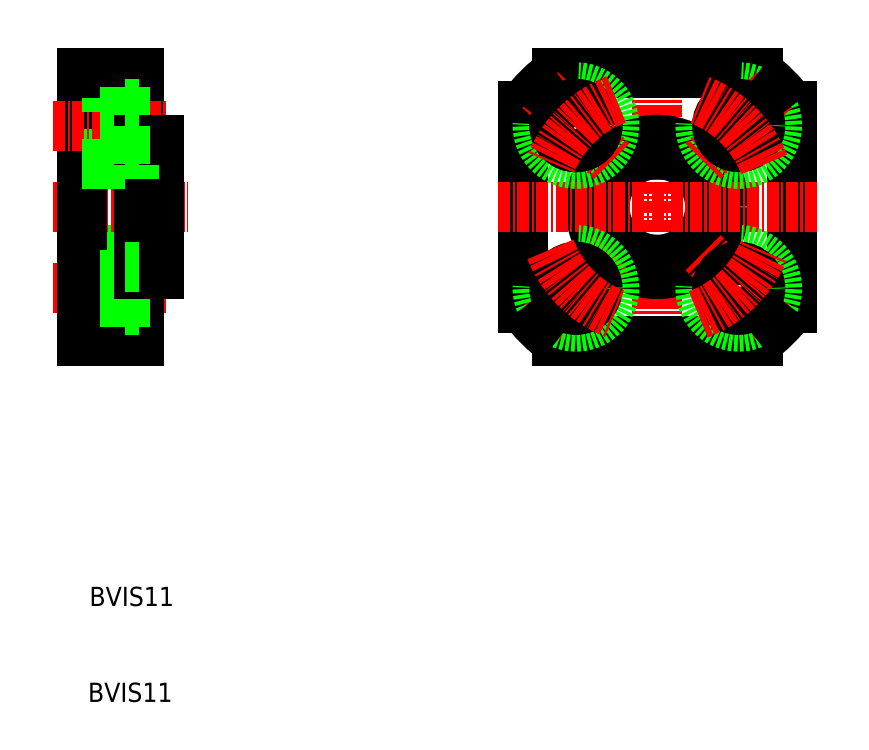
<metadata>
{"format":"dxf","ext":"dxf","renderer":"ezdxf+matplotlib","layout":"modelspace","background":"white","min_lineweight":24,"dpi":150}
</metadata>
<code>
0
SECTION
2
ENTITIES
0
LINE
8
0
10
140.6
20
134.8
30
0
11
140.6
21
148.8
31
0
0
LINE
8
0
10
146.6
20
148.8
30
0
11
146.6
21
134.8
31
0
0
LINE
8
0
10
148.6
20
134.8
30
0
11
148.6
21
141.8
31
0
0
TEXT
8
0
10
141.2
20
83.21
30
0
40
2
1
BVIS11
0
LINE
8
CENTER
10
137.6
20
126.3
30
0
11
149.6
21
126.3
31
0
0
LINE
8
0
10
140.6
20
122.3
30
0
11
145.1
21
122.3
31
0
0
LINE
8
0
10
140.6
20
120.8
30
0
11
146.6
21
120.8
31
0
0
LINE
8
0
10
146.6
20
124.3
30
0
11
140.6
21
124.3
31
0
0
LINE
8
0
10
140.6
20
130.3
30
0
11
145.1
21
130.3
31
0
0
LINE
8
0
10
140.6
20
129.3
30
0
11
148.6
21
129.3
31
0
0
LINE
8
CENTER
10
137.6
20
134.8
30
0
11
151.6
21
134.8
31
0
0
TEXT
8
0
10
141.4
20
93.21
30
0
40
2
1
BVIS11
0
LINE
8
0
10
140.6
20
134.8
30
0
11
140.6
21
120.8
31
0
0
LINE
8
0
10
145.1
20
130.3
30
0
11
145.1
21
126.3
31
0
0
LINE
8
0
10
146.6
20
120.8
30
0
11
146.6
21
134.8
31
0
0
LINE
8
0
10
145.1
20
124.1
30
0
11
146.6
21
124.1
31
0
0
LINE
8
0
10
145.1
20
122.3
30
0
11
145.1
21
126.3
31
0
0
LINE
8
0
10
148.6
20
134.8
30
0
11
148.6
21
127.8
31
0
0
LINE
8
0
10
148.6
20
127.8
30
0
11
146.6
21
127.8
31
0
0
LINE
8
0
10
145.1
20
128.6
30
0
11
146.6
21
128.6
31
0
0
LINE
8
0
10
146.6
20
145.3
30
0
11
140.6
21
145.3
31
0
0
LINE
8
0
10
140.6
20
140.3
30
0
11
148.6
21
140.3
31
0
0
LINE
8
CENTER
10
137.6
20
143.3
30
0
11
149.6
21
143.3
31
0
0
LINE
8
0
10
140.6
20
139.3
30
0
11
145.1
21
139.3
31
0
0
LINE
8
0
10
140.6
20
147.3
30
0
11
145.1
21
147.3
31
0
0
LINE
8
0
10
140.6
20
148.8
30
0
11
146.6
21
148.8
31
0
0
LINE
8
0
10
145.1
20
147.3
30
0
11
145.1
21
143.3
31
0
0
LINE
8
0
10
148.6
20
141.8
30
0
11
146.6
21
141.8
31
0
0
LINE
8
0
10
145.1
20
139.3
30
0
11
145.1
21
143.3
31
0
0
LINE
8
0
10
145.1
20
141.1
30
0
11
146.6
21
141.1
31
0
0
LINE
8
0
10
145.1
20
145.6
30
0
11
146.6
21
145.6
31
0
0
LINE
8
0
10
186.6
20
145.3
30
0
11
186.6
21
124.3
31
0
0
LINE
8
0
10
214.6
20
124.3
30
0
11
214.6
21
145.3
31
0
0
LINE
8
CENTER
10
200.6
20
151.4
30
0
11
200.6
21
118.2
31
0
0
CIRCLE
8
0
10
200.6
20
134.8
30
0
40
5.5
0
CIRCLE
8
0
10
200.6
20
134.8
30
0
40
7
0
LINE
8
0
10
190.1
20
120.8
30
0
11
211.1
21
120.8
31
0
0
LINE
8
CENTER
10
184
20
134.8
30
0
11
217.2
21
134.8
31
0
0
LINE
8
CENTER
10
212.8
20
122.6
30
0
11
205.4
21
130
31
0
0
CIRCLE
8
0
10
209.1
20
126.3
30
0
40
4
0
CIRCLE
8
0
10
209.1
20
126.3
30
0
40
2.25
0
ARC
8
CENTER
10
200.6
20
134.8
30
0
40
12
50
290.8
51
338.4
0
LINE
8
CENTER
10
188.4
20
122.6
30
0
11
195.8
21
130
31
0
0
CIRCLE
8
0
10
192.1
20
126.3
30
0
40
4
0
CIRCLE
8
0
10
192.1
20
126.3
30
0
40
2.25
0
ARC
8
CENTER
10
200.6
20
134.8
30
0
40
12
50
201.6
51
249.2
0
ARC
8
0
10
200.6
20
134.8
30
0
40
17.5
50
216.9
51
233.1
0
ARC
8
0
10
200.6
20
134.8
30
0
40
17.5
50
306.9
51
323.1
0
LINE
8
0
10
211.1
20
148.8
30
0
11
190.1
21
148.8
31
0
0
CIRCLE
8
0
10
209.1
20
143.3
30
0
40
4
0
LINE
8
CENTER
10
212.8
20
147
30
0
11
205.4
21
139.6
31
0
0
CIRCLE
8
0
10
209.1
20
143.3
30
0
40
2.25
0
ARC
8
CENTER
10
200.6
20
134.8
30
0
40
12
50
21.65
51
69.17
0
CIRCLE
8
0
10
192.1
20
143.3
30
0
40
4
0
LINE
8
CENTER
10
188.4
20
147
30
0
11
195.8
21
139.6
31
0
0
LINE
8
CENTER
10
188.4
20
147
30
0
11
195.8
21
139.6
31
0
0
CIRCLE
8
0
10
192.1
20
143.3
30
0
40
2.25
0
CIRCLE
8
0
10
192.1
20
143.3
30
0
40
2.25
0
ARC
8
CENTER
10
200.6
20
134.8
30
0
40
12
50
110.8
51
158.4
0
ARC
8
0
10
200.6
20
134.8
30
0
40
17.5
50
126.9
51
143.1
0
ARC
8
0
10
200.6
20
134.8
30
0
40
17.5
50
36.87
51
53.13
0
ENDSEC
0
EOF

</code>
